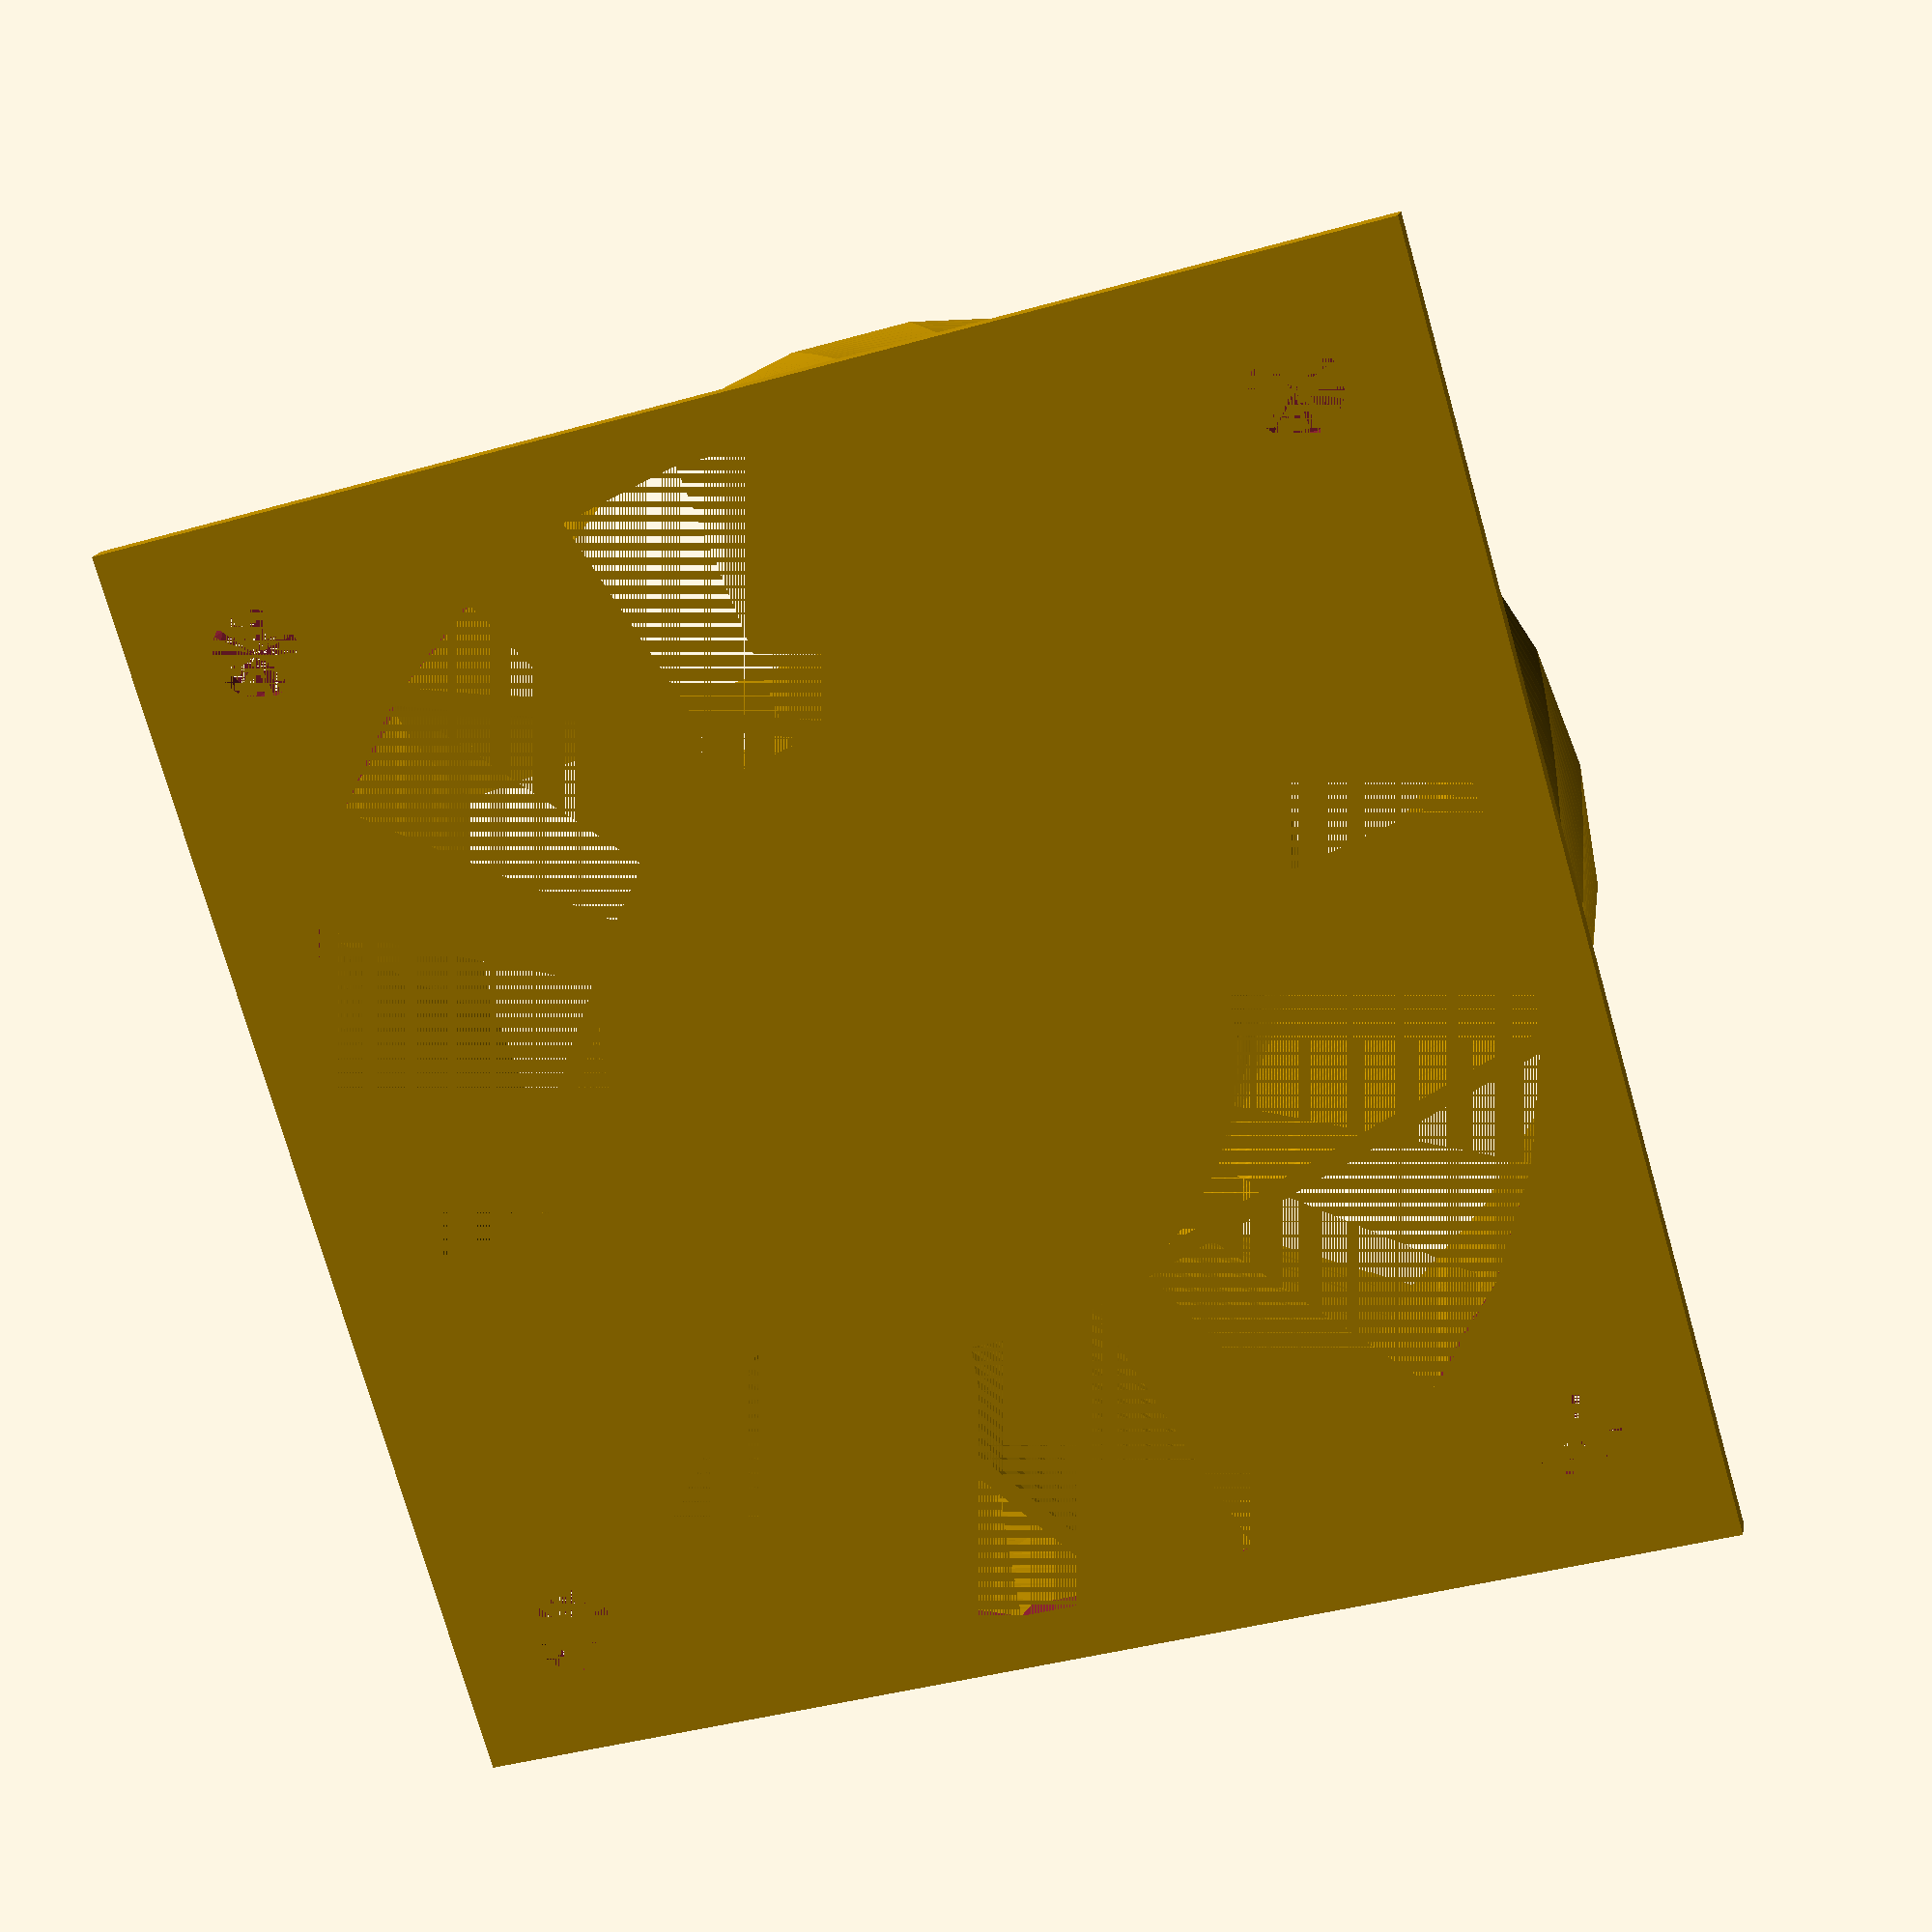
<openscad>
rb = 46/2;
ri = 24/2;
rt = rb;
h = 20;
d = 0.7;
dp = 1.0;
s = 50;
sl = 40;
rl = 1.7;
twist = -24;

$fn = 30;
n = 5;

hi=0;

mirror([1,0,0]){

	difference(){
		union(){
			linear_extrude(height=h, center=false, convexity=1, twist=twist,scale=1, slices=30) conebase(rb, ri, d, n);
			cylinder(r=ri,h=hi+d);
		}
		cylinder(r=rb,h=hi);
	}
	
	difference(){
		translate([-s/2,-s/2,0]) cube([s,s,dp]);
	
		cylinder(h,rb,rt);
	
		translate([-sl/2,-sl/2,0]) cylinder(r=rl,h=dp);
		translate([-sl/2,sl/2,0]) cylinder(r=rl,h=dp);
		translate([sl/2,-sl/2,0]) cylinder(r=rl,h=dp);
		translate([sl/2,sl/2,0]) cylinder(r=rl,h=dp);
	
	}
}

module conebase(rb, ri, d, n)
{
	intersection(){
		circle(rb+d);
		union(){
			difference(){
				circle(rb+d);
				circle(rb);
			}
			difference(){
				circle(ri);
				circle(ri-d);
			}
			for(i = [0:n]){
				rotate([0,0,i*360/n]) translate([ri-d,0,0])square([d,rb]);
			}
		}
	}
}
</openscad>
<views>
elev=162.9 azim=196.2 roll=349.1 proj=p view=solid
</views>
